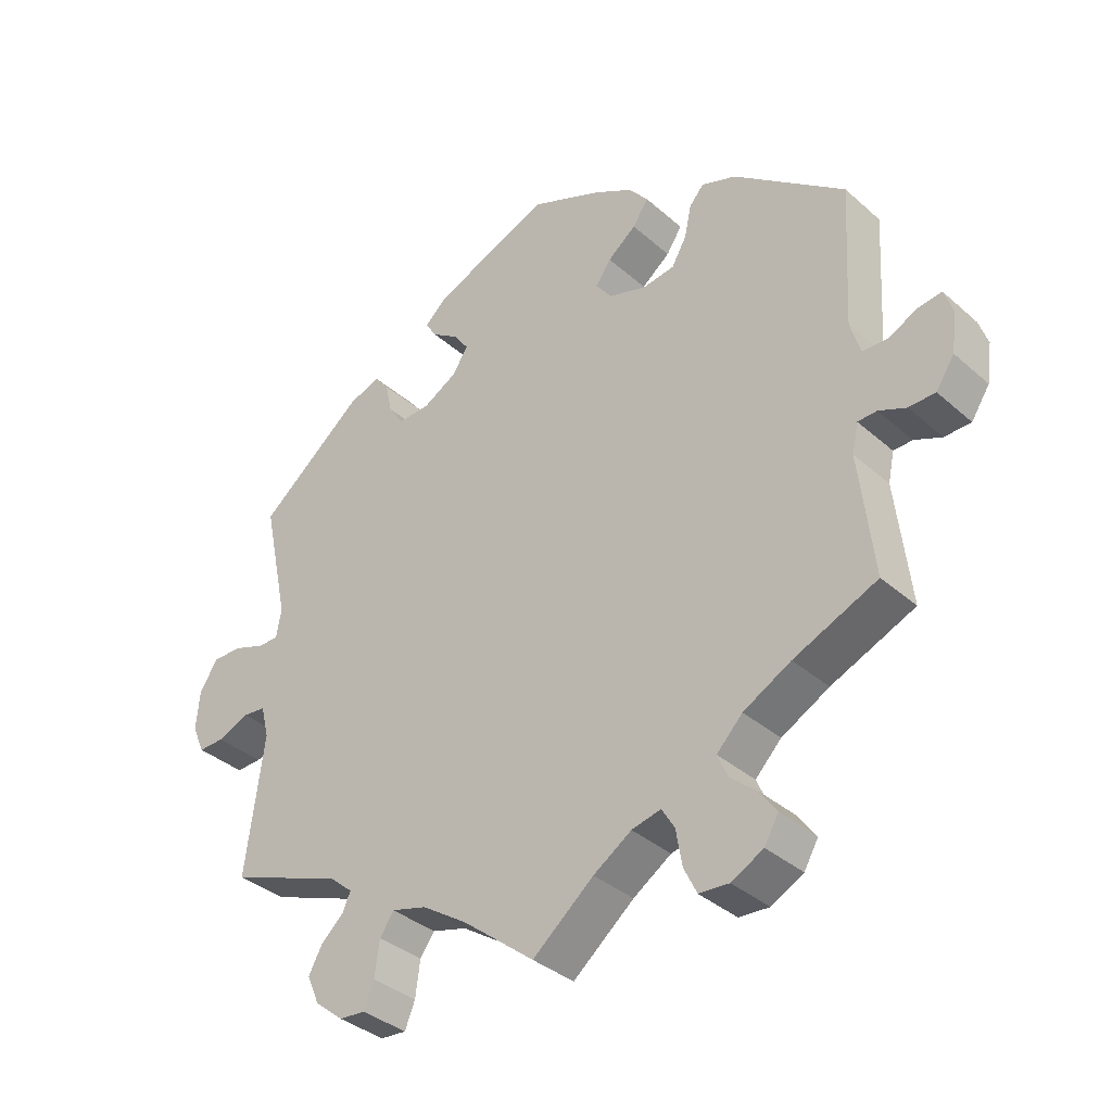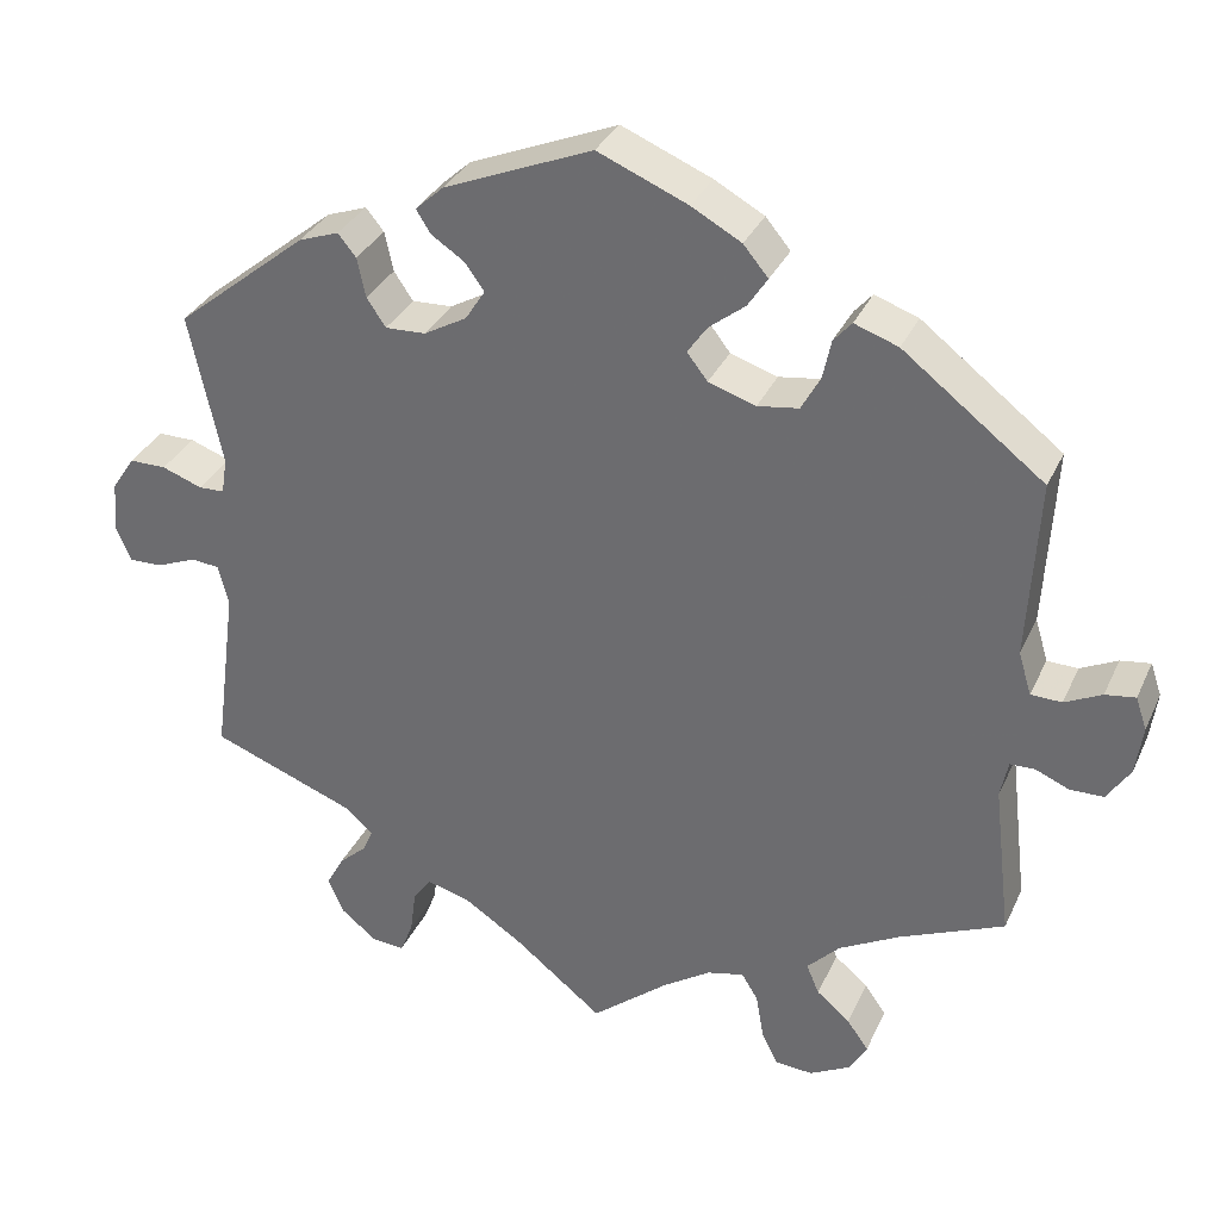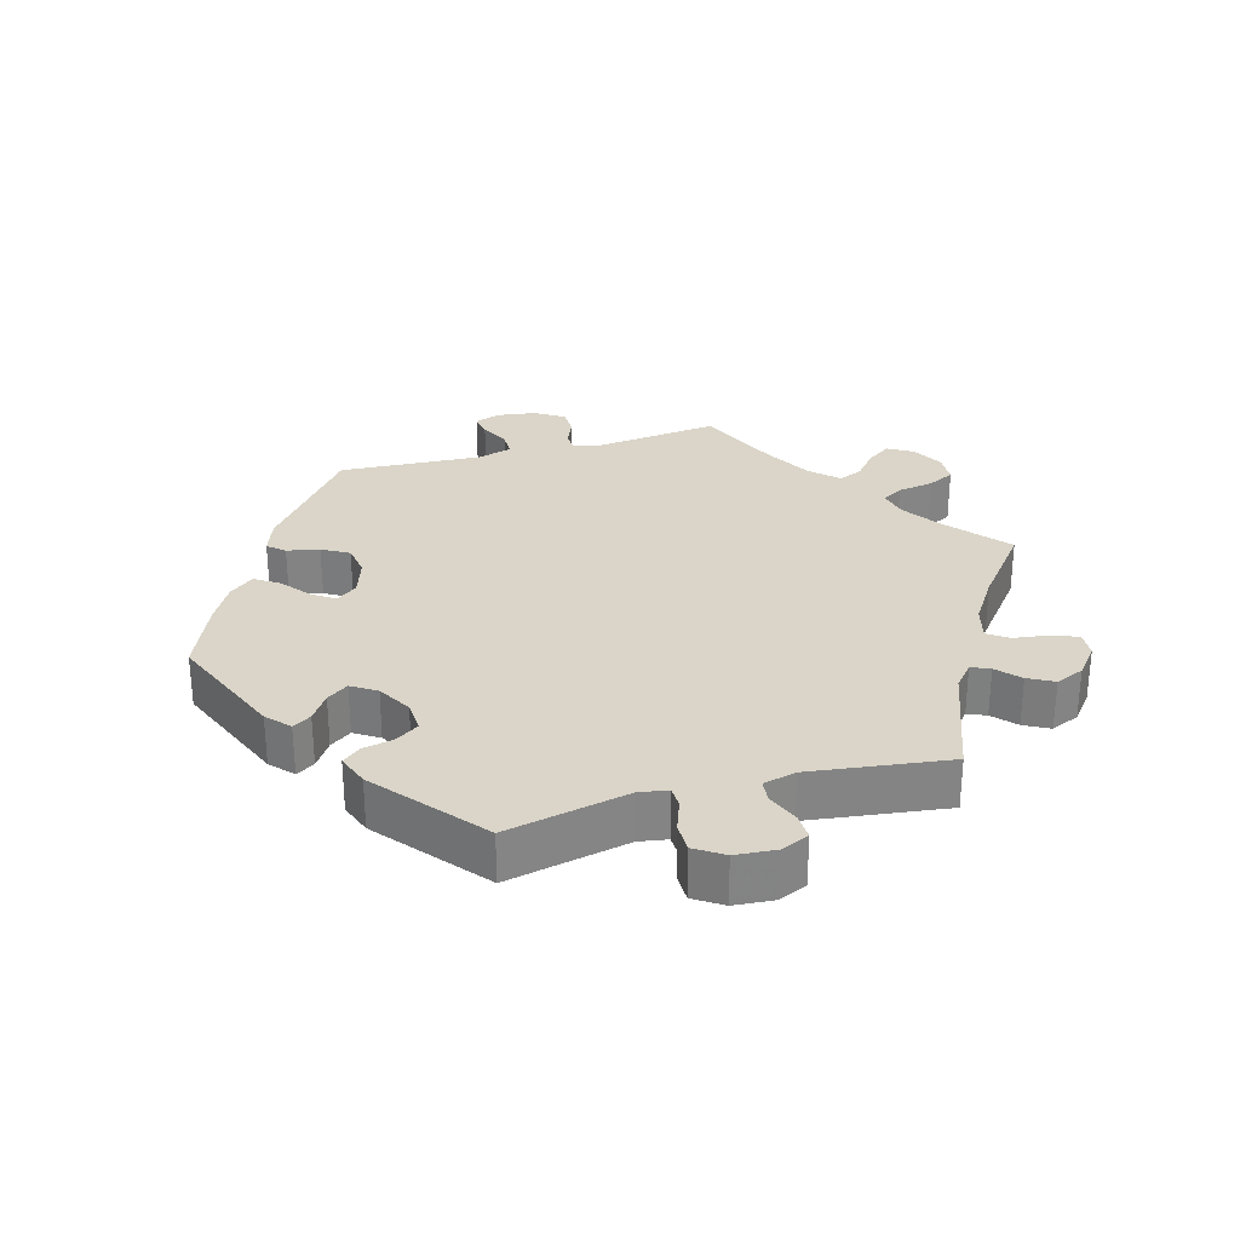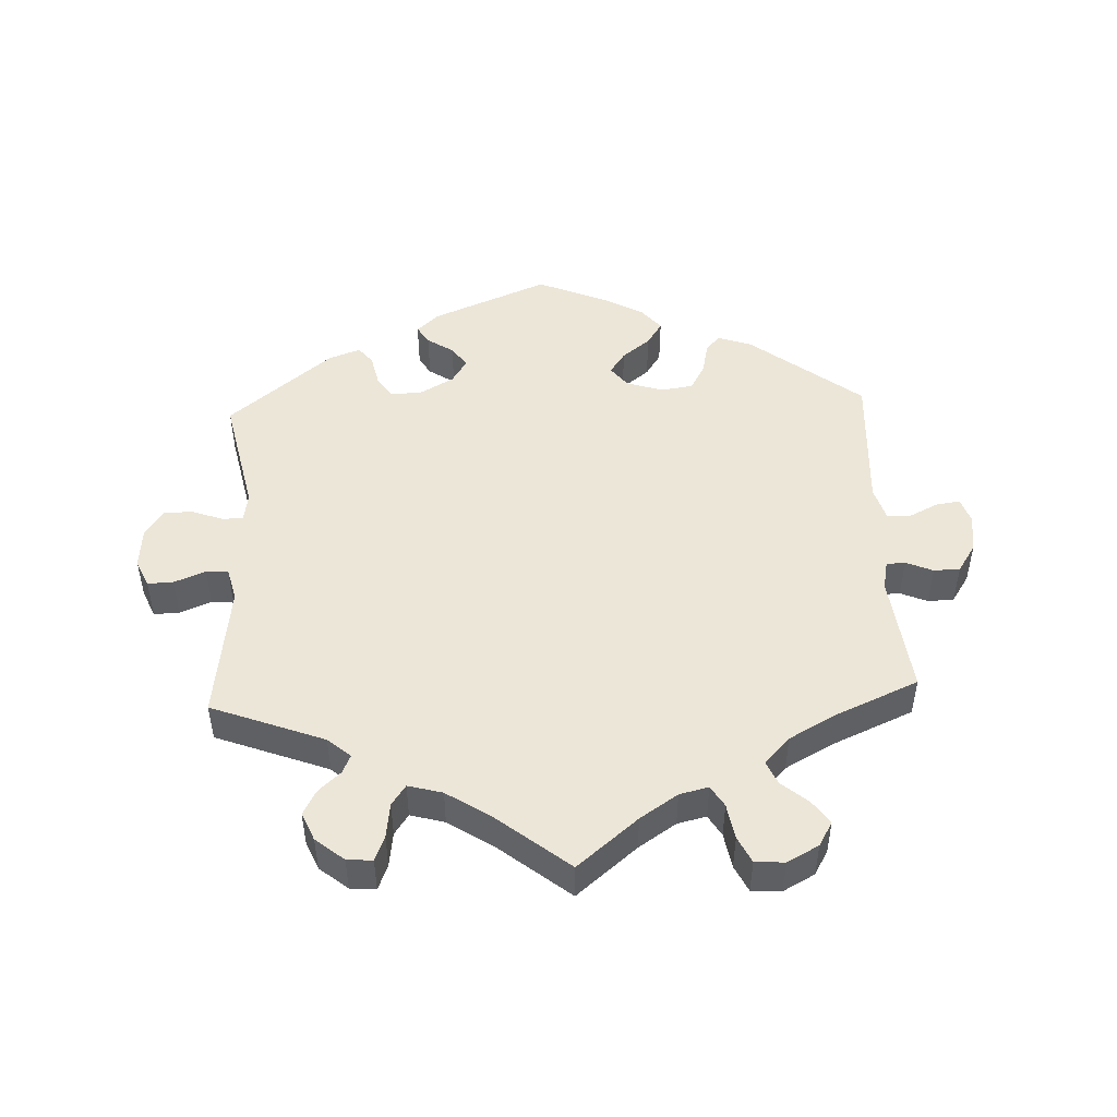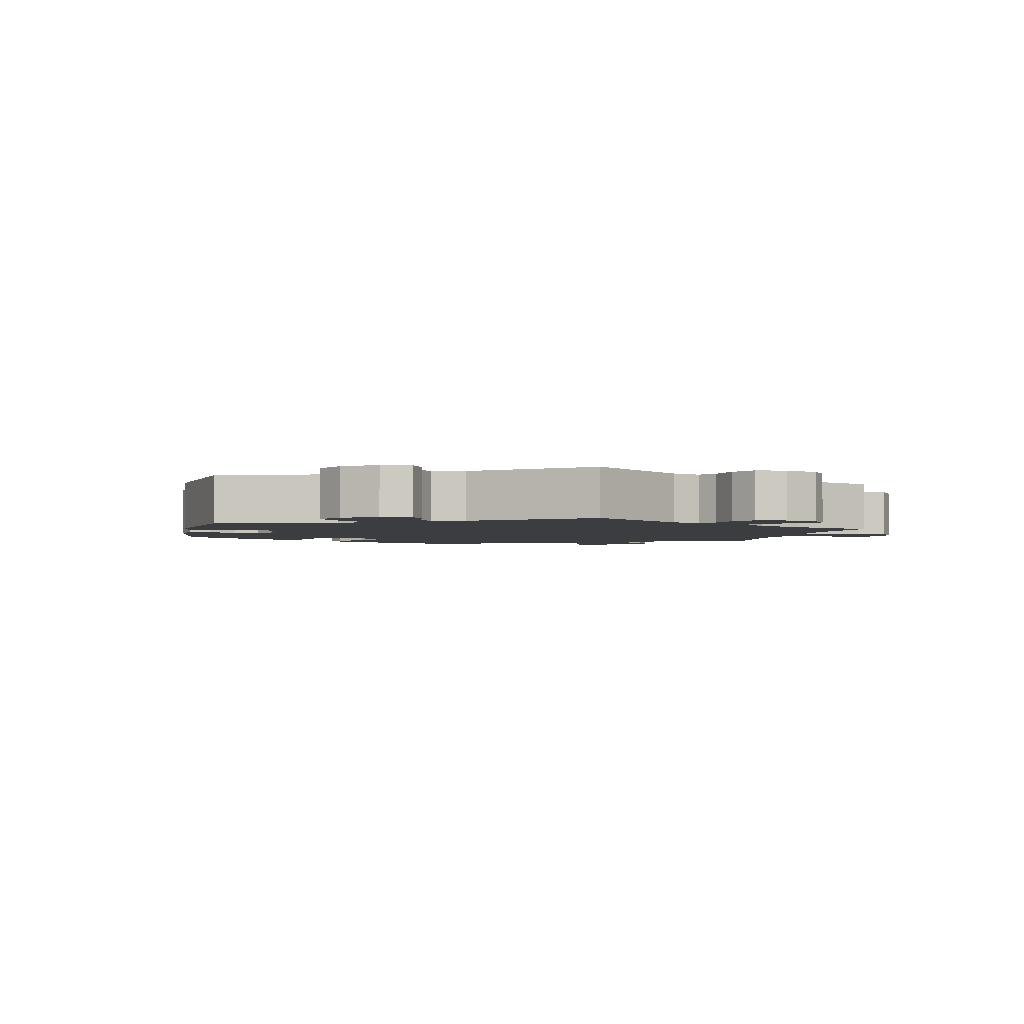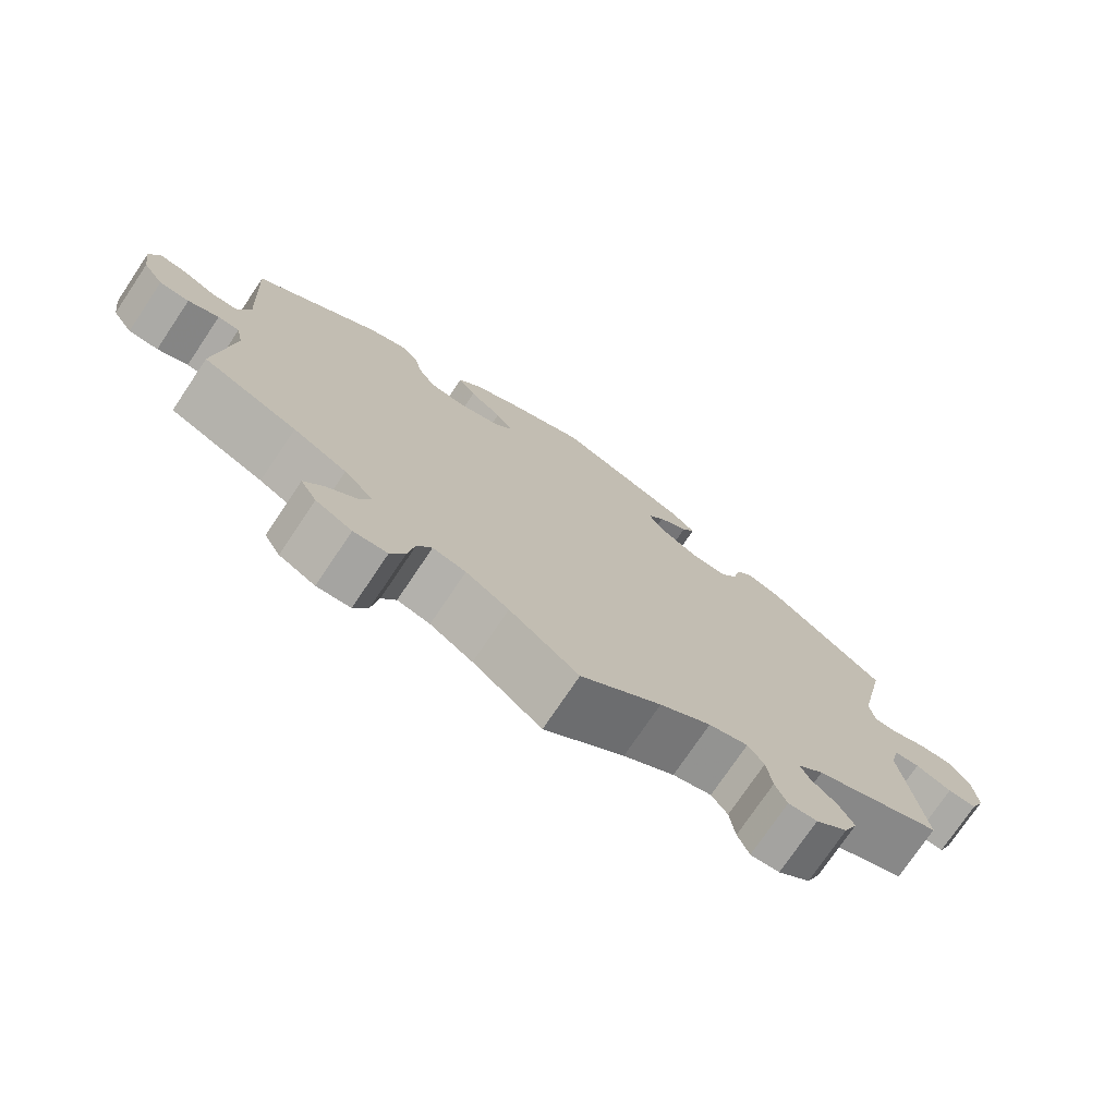
<metadata>
{"format":"obj","ext":"obj","renderer":"f3d","projection":"perspective","resolution":1024,"background":"white","views":[{"elev":-36.1,"azim":-138.8,"up":"+Z"},{"elev":32.8,"azim":-158.2,"up":"+Z"},{"elev":29.1,"azim":74.1,"up":"+Y"},{"elev":48.6,"azim":177.4,"up":"+Y"},{"elev":-2.7,"azim":107.6,"up":"+Y"},{"elev":-75.1,"azim":-33.9,"up":"+Z"}]}
</metadata>
<code>
v 0.172 0.07 0.507
v 0.205 0.07 0.477
v 0.188 0.07 0.45
v 0.149 0.07 0.424
v 0.127 0.07 0.393
v 0.15 0.07 0.357
v 0.2 0.07 0.329
v 0.247 0.07 0.327
v 0.269 0.07 0.36
v 0.279 0.07 0.406
v 0.3 0.07 0.432
v 0.347 0.07 0.415
v 0.501 0.07 0.29
v 0.463 0.07 0.112
v 0.47 0.07 0.07
v 0.5 0.07 0.069
v 0.547 0.07 0.086
v 0.59 0.07 0.086
v 0.617 0.07 0.045
v 0.622 0.07 -0.014
v 0.604 0.07 -0.055
v 0.566 0.07 -0.054
v 0.519 0.07 -0.035
v 0.486 0.07 -0.038
v 0.474 0.07 -0.086
v 0.501 0.07 -0.289
v 0.333 0.07 -0.353
v 0.299 0.07 -0.382
v 0.311 0.07 -0.409
v 0.344 0.07 -0.439
v 0.364 0.07 -0.476
v 0.346 0.07 -0.518
v 0.304 0.07 -0.552
v 0.266 0.07 -0.555
v 0.251 0.07 -0.518
v 0.244 0.07 -0.466
v 0.223 0.07 -0.436
v 0.172 0.07 -0.45
v 0.105 0.07 -0.494
v 0 0.07 -0.578
v -0.09 0.07 -0.504
v -0.146 0.07 -0.467
v -0.189 0.07 -0.457
v -0.208 0.07 -0.488
v -0.217 0.07 -0.541
v -0.236 0.07 -0.58
v -0.28 0.07 -0.583
v -0.327 0.07 -0.558
v -0.348 0.07 -0.522
v -0.323 0.07 -0.487
v -0.284 0.07 -0.454
v -0.269 0.07 -0.419
v -0.307 0.07 -0.38
v -0.377 0.07 -0.342
v -0.5 0.07 -0.289
v -0.479 0.07 -0.109
v -0.488 0.07 -0.066
v -0.516 0.07 -0.065
v -0.556 0.07 -0.082
v -0.595 0.07 -0.081
v -0.622 0.07 -0.04
v -0.63 0.07 0.017
v -0.617 0.07 0.055
v -0.582 0.07 0.05
v -0.539 0.07 0.029
v -0.503 0.07 0.03
v -0.488 0.07 0.08
v -0.5 0.07 0.289
v -0.336 0.07 0.416
v -0.285 0.07 0.434
v -0.264 0.07 0.41
v -0.254 0.07 0.363
v -0.232 0.07 0.324
v -0.184 0.07 0.317
v -0.129 0.07 0.335
v -0.105 0.07 0.366
v -0.128 0.07 0.399
v -0.17 0.07 0.432
v -0.193 0.07 0.467
v -0.164 0.07 0.502
v -0.106 0.07 0.534
v -0.001 0.07 0.578
v 0.172 0 0.507
v 0.205 0 0.477
v 0.188 0 0.45
v 0.149 0 0.424
v 0.127 0 0.393
v 0.15 0 0.357
v 0.2 0 0.329
v 0.247 0 0.327
v 0.269 0 0.36
v 0.279 0 0.406
v 0.3 0 0.432
v 0.347 0 0.415
v 0.501 0 0.29
v 0.463 0 0.112
v 0.47 0 0.07
v 0.5 0 0.069
v 0.547 0 0.086
v 0.59 0 0.086
v 0.617 0 0.045
v 0.622 0 -0.014
v 0.604 0 -0.055
v 0.566 0 -0.054
v 0.519 0 -0.035
v 0.486 0 -0.038
v 0.474 0 -0.086
v 0.501 0 -0.289
v 0.333 0 -0.353
v 0.299 0 -0.382
v 0.311 0 -0.409
v 0.344 0 -0.439
v 0.364 0 -0.476
v 0.346 0 -0.518
v 0.304 0 -0.552
v 0.266 0 -0.555
v 0.251 0 -0.518
v 0.244 0 -0.466
v 0.223 0 -0.436
v 0.172 0 -0.45
v 0.105 0 -0.494
v 0 0 -0.578
v -0.09 0 -0.504
v -0.146 0 -0.467
v -0.189 0 -0.457
v -0.208 0 -0.488
v -0.217 0 -0.541
v -0.236 0 -0.58
v -0.28 0 -0.583
v -0.327 0 -0.558
v -0.348 0 -0.522
v -0.323 0 -0.487
v -0.284 0 -0.454
v -0.269 0 -0.419
v -0.307 0 -0.38
v -0.377 0 -0.342
v -0.5 0 -0.289
v -0.479 0 -0.109
v -0.488 0 -0.066
v -0.516 0 -0.065
v -0.556 0 -0.082
v -0.595 0 -0.081
v -0.622 0 -0.04
v -0.63 0 0.017
v -0.617 0 0.055
v -0.582 0 0.05
v -0.539 0 0.029
v -0.503 0 0.03
v -0.488 0 0.08
v -0.5 0 0.289
v -0.336 0 0.416
v -0.285 0 0.434
v -0.264 0 0.41
v -0.254 0 0.363
v -0.232 0 0.324
v -0.184 0 0.317
v -0.129 0 0.335
v -0.105 0 0.366
v -0.128 0 0.399
v -0.17 0 0.432
v -0.193 0 0.467
v -0.164 0 0.502
v -0.106 0 0.534
v -0.001 0 0.578
f 77 78 79 80
f 76 77 80 81
f 69 70 71 72
f 67 68 69 72
f 66 67 72 73
f 62 63 64 65
f 62 65 66
f 61 62 66
f 58 59 60 61
f 57 58 61 66
f 56 57 66 73
f 54 55 56 73
f 48 49 50 51
f 48 51 52
f 47 48 52
f 44 45 46 47
f 43 44 47 52
f 42 43 52 53
f 39 40 41
f 38 39 41 42
f 37 38 42 53
f 33 34 35 36
f 31 32 33 36
f 29 30 31 36
f 28 29 36 37
f 27 28 37 53
f 25 26 27 53
f 20 21 22 23
f 20 23 24
f 19 20 24
f 16 17 18 19
f 15 16 19 24
f 14 15 24 25
f 12 13 14
f 9 10 11 12
f 8 9 12 14
f 7 8 14 25
f 1 2 3 4
f 1 4 5
f 76 81 82 1
f 53 54 73 74
f 53 74 75
f 6 7 25 53
f 5 6 53 75
f 1 5 75 76
f 162 161 160 159
f 163 162 159 158
f 154 153 152 151
f 154 151 150 149
f 155 154 149 148
f 147 146 145 144
f 148 147 144
f 148 144 143
f 143 142 141 140
f 148 143 140 139
f 155 148 139 138
f 155 138 137 136
f 133 132 131 130
f 134 133 130
f 134 130 129
f 129 128 127 126
f 134 129 126 125
f 135 134 125 124
f 123 122 121
f 124 123 121 120
f 135 124 120 119
f 118 117 116 115
f 118 115 114 113
f 118 113 112 111
f 119 118 111 110
f 135 119 110 109
f 135 109 108 107
f 105 104 103 102
f 106 105 102
f 106 102 101
f 101 100 99 98
f 106 101 98 97
f 107 106 97 96
f 96 95 94
f 94 93 92 91
f 96 94 91 90
f 107 96 90 89
f 86 85 84 83
f 87 86 83
f 83 164 163 158
f 156 155 136 135
f 157 156 135
f 135 107 89 88
f 157 135 88 87
f 158 157 87 83
f 1 83 84 2
f 2 84 85 3
f 3 85 86 4
f 4 86 87 5
f 5 87 88 6
f 6 88 89 7
f 7 89 90 8
f 8 90 91 9
f 9 91 92 10
f 10 92 93 11
f 11 93 94 12
f 12 94 95 13
f 13 95 96 14
f 14 96 97 15
f 15 97 98 16
f 16 98 99 17
f 17 99 100 18
f 18 100 101 19
f 19 101 102 20
f 20 102 103 21
f 21 103 104 22
f 22 104 105 23
f 23 105 106 24
f 24 106 107 25
f 25 107 108 26
f 26 108 109 27
f 27 109 110 28
f 28 110 111 29
f 29 111 112 30
f 30 112 113 31
f 31 113 114 32
f 32 114 115 33
f 33 115 116 34
f 34 116 117 35
f 35 117 118 36
f 36 118 119 37
f 37 119 120 38
f 38 120 121 39
f 39 121 122 40
f 40 122 123 41
f 41 123 124 42
f 42 124 125 43
f 43 125 126 44
f 44 126 127 45
f 45 127 128 46
f 46 128 129 47
f 47 129 130 48
f 48 130 131 49
f 49 131 132 50
f 50 132 133 51
f 51 133 134 52
f 52 134 135 53
f 53 135 136 54
f 54 136 137 55
f 55 137 138 56
f 56 138 139 57
f 57 139 140 58
f 58 140 141 59
f 59 141 142 60
f 60 142 143 61
f 61 143 144 62
f 62 144 145 63
f 63 145 146 64
f 64 146 147 65
f 65 147 148 66
f 66 148 149 67
f 67 149 150 68
f 68 150 151 69
f 69 151 152 70
f 70 152 153 71
f 71 153 154 72
f 72 154 155 73
f 73 155 156 74
f 74 156 157 75
f 75 157 158 76
f 76 158 159 77
f 77 159 160 78
f 78 160 161 79
f 79 161 162 80
f 80 162 163 81
f 81 163 164 82
f 82 164 83 1

</code>
